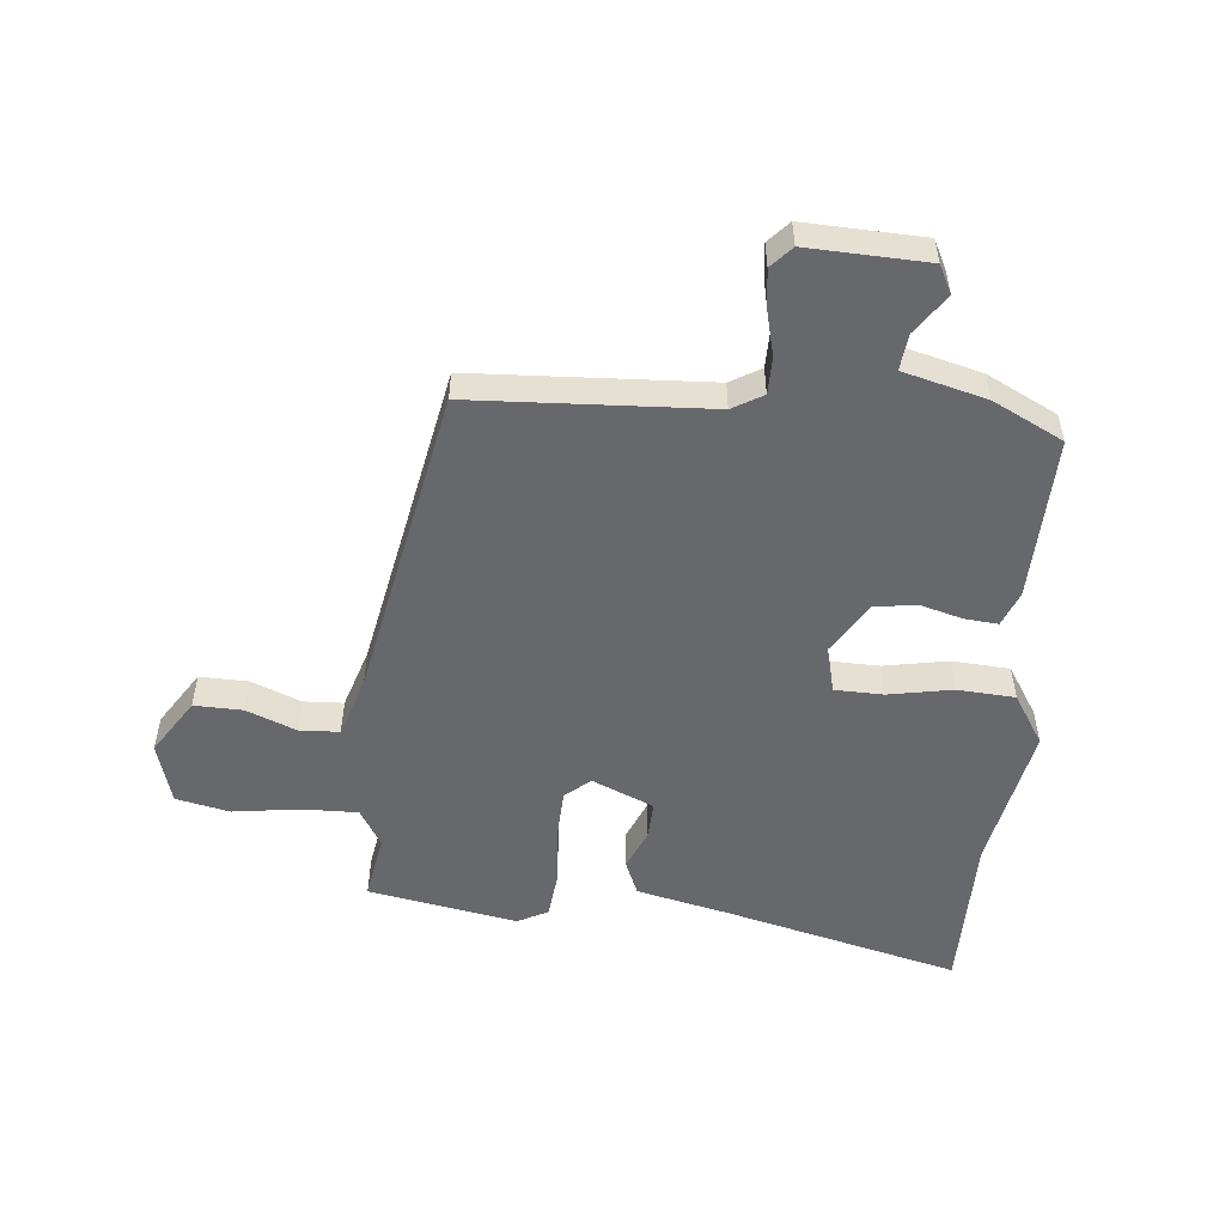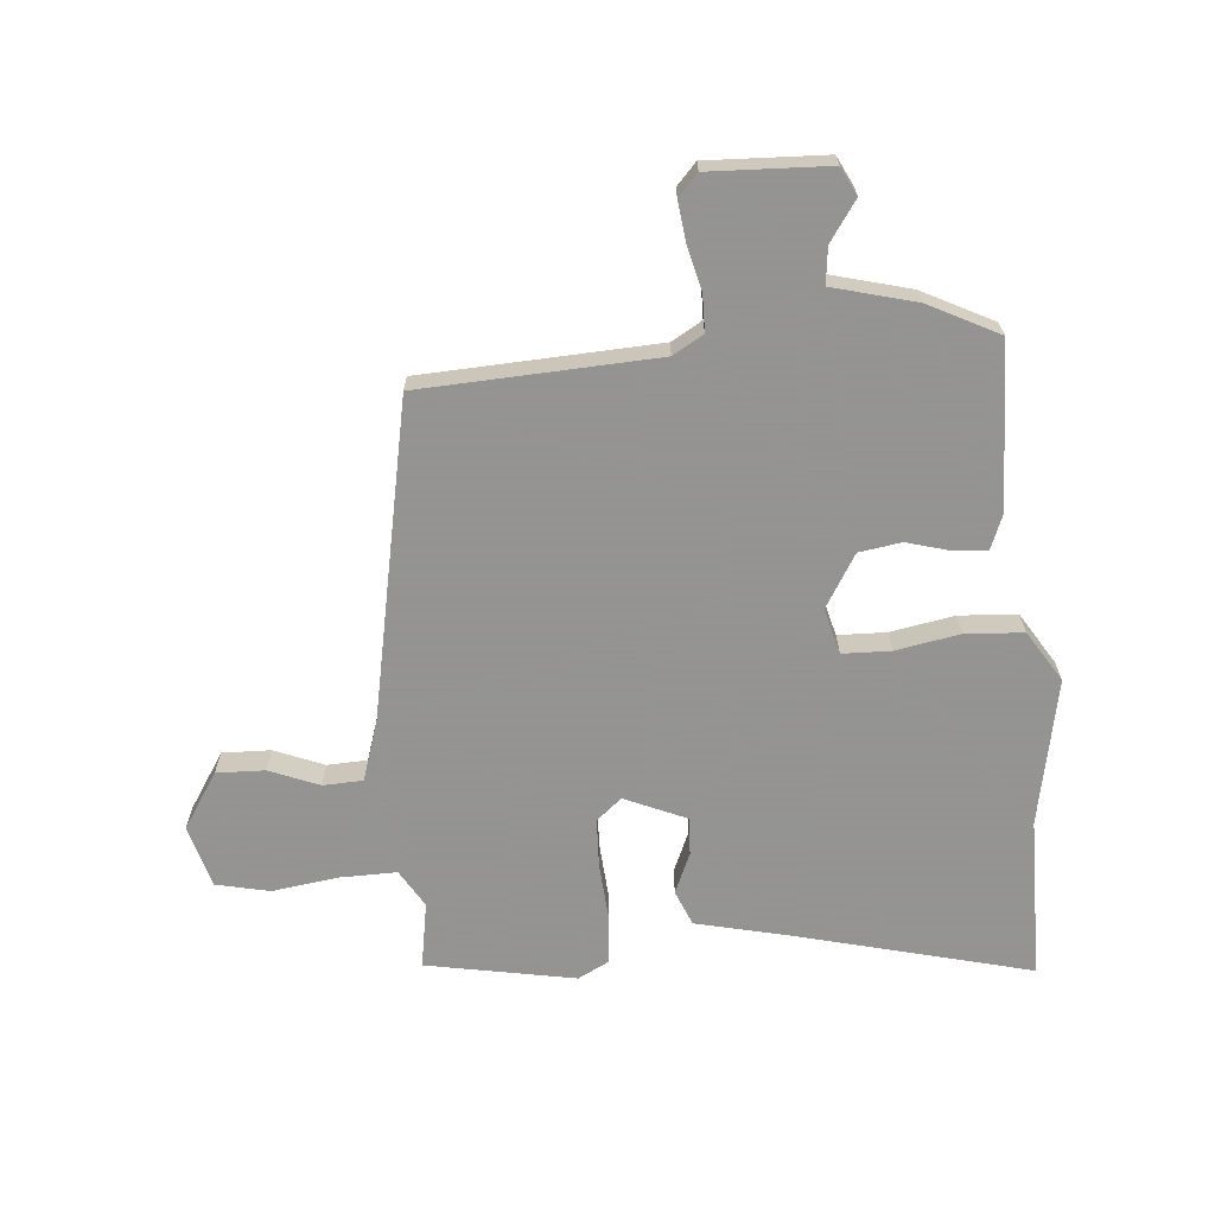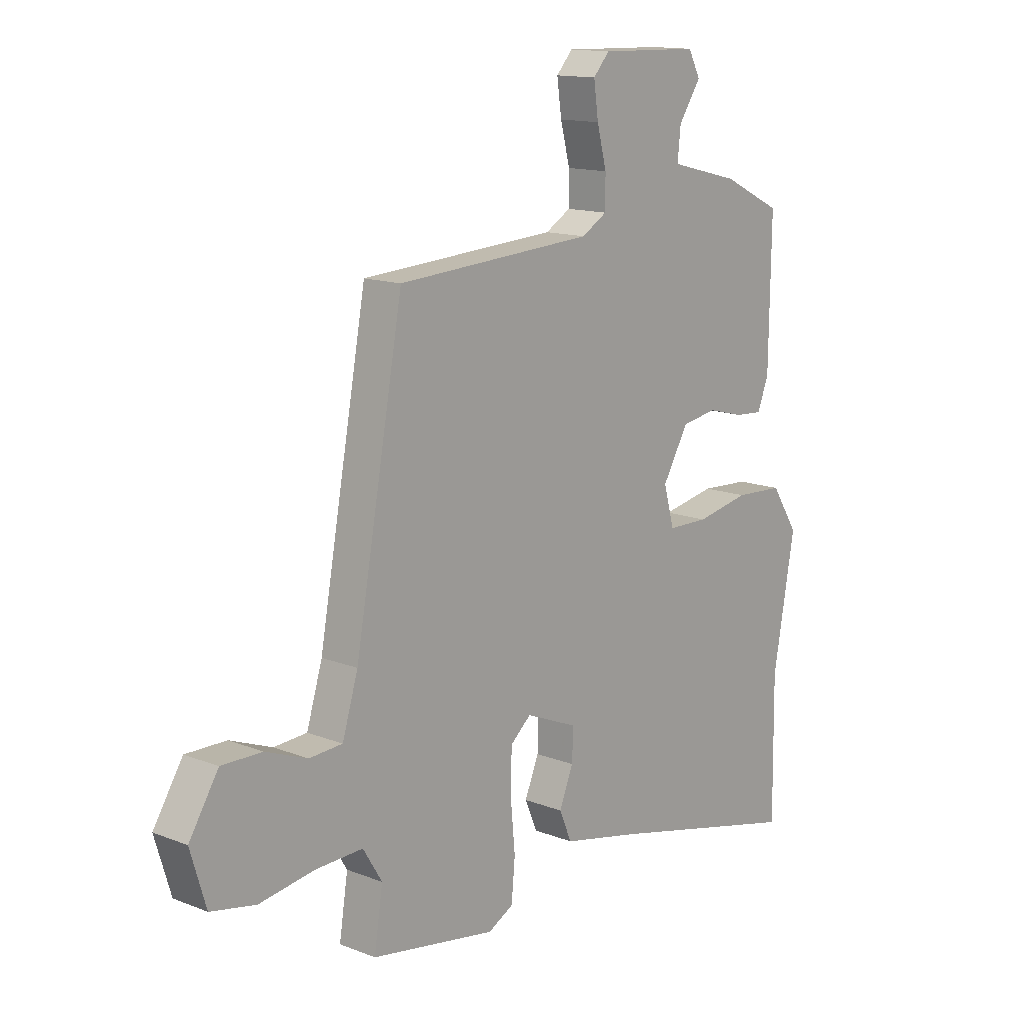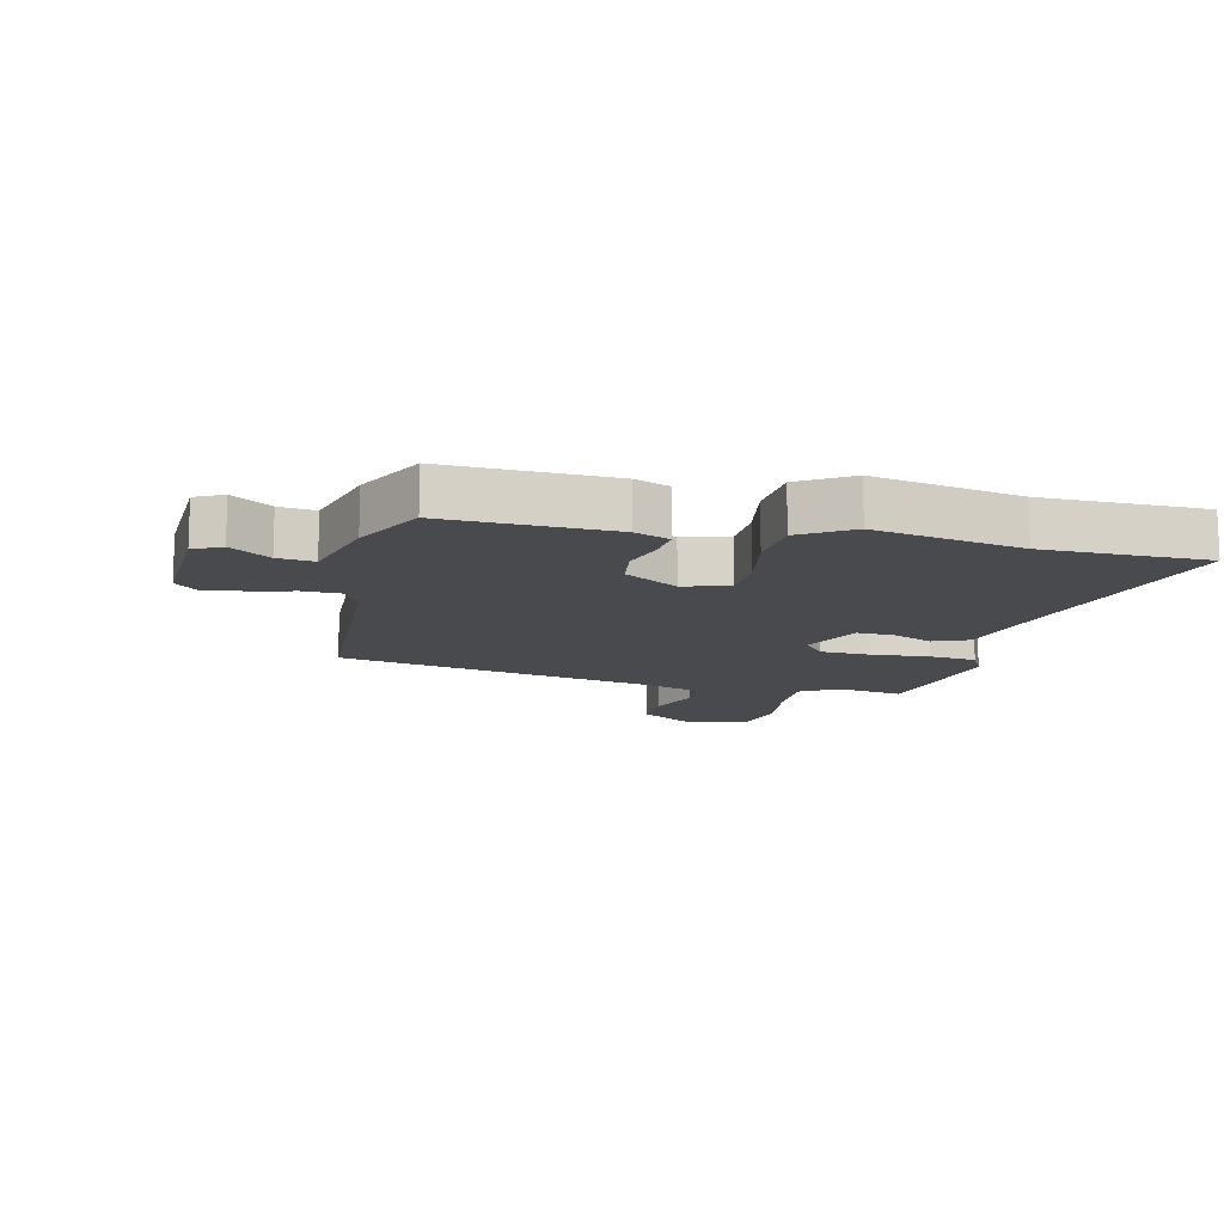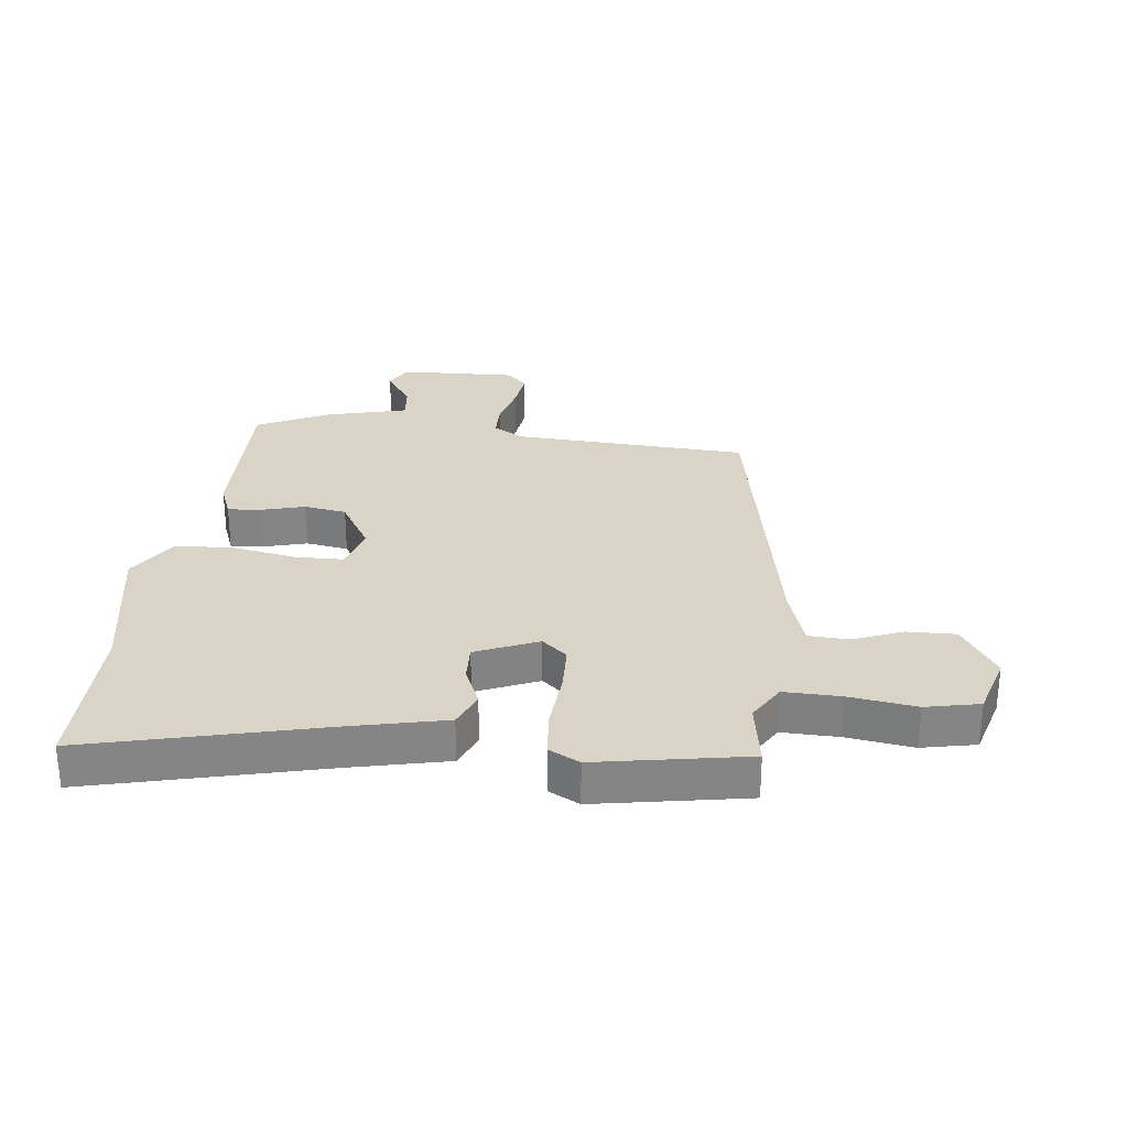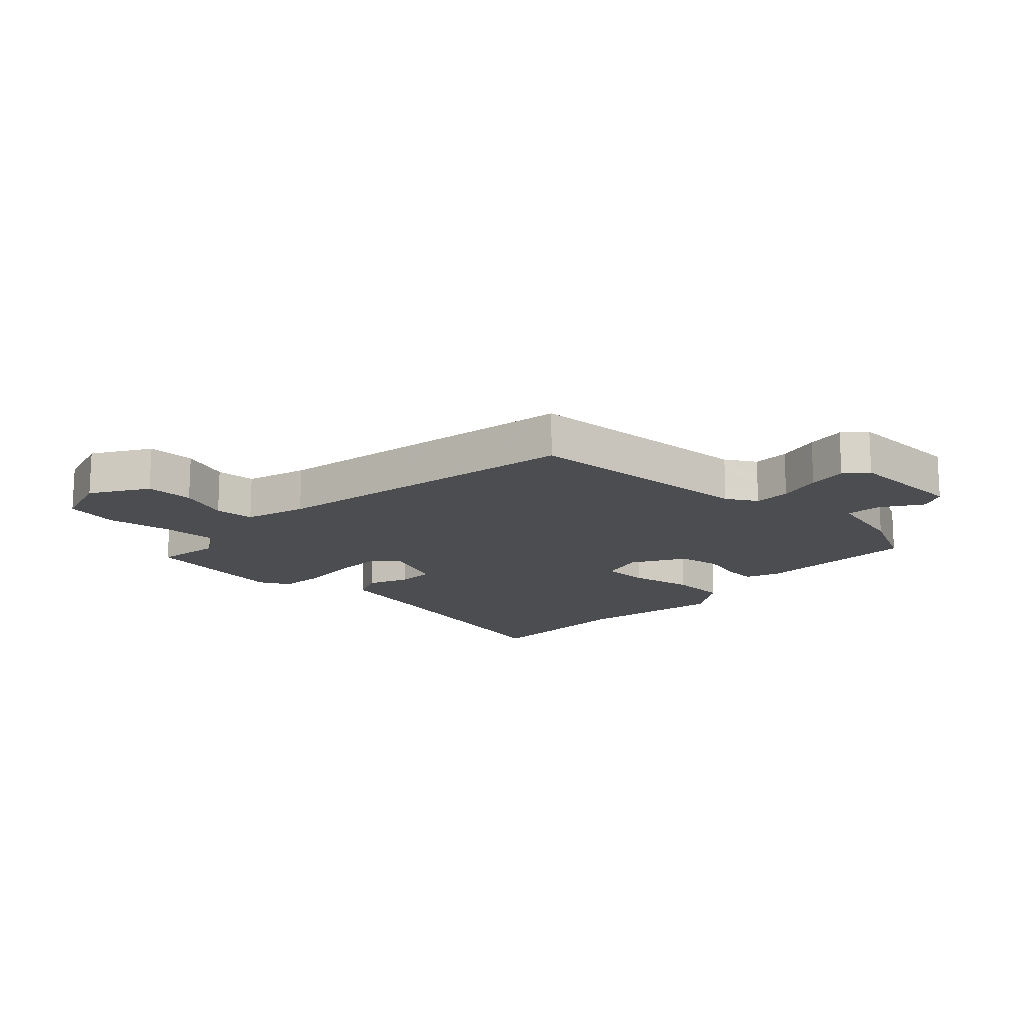
<metadata>
{"format":"obj","ext":"obj","renderer":"f3d","projection":"perspective","resolution":1024,"background":"white","views":[{"elev":-52.4,"azim":-6.1,"up":"+Y"},{"elev":-66.9,"azim":4.0,"up":"+Y"},{"elev":13.9,"azim":-49.0,"up":"+Z"},{"elev":-12.8,"azim":75.8,"up":"+Y"},{"elev":28.7,"azim":-173.9,"up":"+Y"},{"elev":-15.6,"azim":-43.5,"up":"+Y"}]}
</metadata>
<code>
v 0.498 0.07 -0.307
v 0.501 0.07 -0.575
v 0.113 0.07 -0.483
v -0.044 0.07 -0.449
v -0.069 0.07 -0.391
v -0.041 0.07 -0.323
v -0.039 0.07 -0.261
v -0.142 0.07 -0.218
v -0.183 0.07 -0.254
v -0.185 0.07 -0.336
v -0.176 0.07 -0.433
v -0.183 0.07 -0.511
v -0.233 0.07 -0.538
v -0.481 0.07 -0.496
v -0.464 0.07 -0.386
v -0.502 0.07 -0.324
v -0.595 0.07 -0.327
v -0.705 0.07 -0.344
v -0.794 0.07 -0.326
v -0.825 0.07 -0.223
v -0.767 0.07 -0.13
v -0.687 0.07 -0.131
v -0.604 0.07 -0.163
v -0.538 0.07 -0.159
v -0.507 0.07 -0.057
v -0.412 0.07 0.466
v -0.022 0.07 0.491
v 0.028 0.07 0.521
v 0.028 0.07 0.582
v 0.009 0.07 0.655
v 0 0.07 0.72
v 0.032 0.07 0.756
v 0.229 0.07 0.751
v 0.253 0.07 0.705
v 0.209 0.07 0.639
v 0.203 0.07 0.579
v 0.341 0.07 0.545
v 0.458 0.07 0.488
v 0.454 0.07 0.215
v 0.432 0.07 0.157
v 0.377 0.07 0.161
v 0.305 0.07 0.18
v 0.235 0.07 0.168
v 0.184 0.07 0.08
v 0.205 0.07 0.005
v 0.285 0.07 0.004
v 0.391 0.07 0.025
v 0.487 0.07 0.02
v 0.541 0.07 -0.063
v 0.498 0 -0.307
v 0.501 0 -0.575
v 0.113 0 -0.483
v -0.044 0 -0.449
v -0.069 0 -0.391
v -0.041 0 -0.323
v -0.039 0 -0.261
v -0.142 0 -0.218
v -0.183 0 -0.254
v -0.185 0 -0.336
v -0.176 0 -0.433
v -0.183 0 -0.511
v -0.233 0 -0.538
v -0.481 0 -0.496
v -0.464 0 -0.386
v -0.502 0 -0.324
v -0.595 0 -0.327
v -0.705 0 -0.344
v -0.794 0 -0.326
v -0.825 0 -0.223
v -0.767 0 -0.13
v -0.687 0 -0.131
v -0.604 0 -0.163
v -0.538 0 -0.159
v -0.507 0 -0.057
v -0.412 0 0.466
v -0.022 0 0.491
v 0.028 0 0.521
v 0.028 0 0.582
v 0.009 0 0.655
v 0 0 0.72
v 0.032 0 0.756
v 0.229 0 0.751
v 0.253 0 0.705
v 0.209 0 0.639
v 0.203 0 0.579
v 0.341 0 0.545
v 0.458 0 0.488
v 0.454 0 0.215
v 0.432 0 0.157
v 0.377 0 0.161
v 0.305 0 0.18
v 0.235 0 0.168
v 0.184 0 0.08
v 0.205 0 0.005
v 0.285 0 0.004
v 0.391 0 0.025
v 0.487 0 0.02
v 0.541 0 -0.063
f 46 47 48 49
f 45 46 49 1
f 39 40 41 42
f 39 42 43
f 36 37 38 39
f 36 39 43
f 32 33 34 35
f 32 35 36
f 29 30 31 32
f 28 29 32 36
f 27 28 36 43
f 25 26 27 43
f 20 21 22 23
f 20 23 24
f 17 18 19 20
f 16 17 20 24
f 15 16 24 25
f 13 14 15
f 10 11 12 13
f 9 10 13 15
f 8 9 15 25
f 3 4 5 6
f 3 6 7
f 45 1 2 3
f 44 45 3 7
f 25 43 44
f 7 8 25 44
f 98 97 96 95
f 50 98 95 94
f 91 90 89 88
f 92 91 88
f 88 87 86 85
f 92 88 85
f 84 83 82 81
f 85 84 81
f 81 80 79 78
f 85 81 78 77
f 92 85 77 76
f 92 76 75 74
f 72 71 70 69
f 73 72 69
f 69 68 67 66
f 73 69 66 65
f 74 73 65 64
f 64 63 62
f 62 61 60 59
f 64 62 59 58
f 74 64 58 57
f 55 54 53 52
f 56 55 52
f 52 51 50 94
f 56 52 94 93
f 93 92 74
f 93 74 57 56
f 1 50 51 2
f 2 51 52 3
f 3 52 53 4
f 4 53 54 5
f 5 54 55 6
f 6 55 56 7
f 7 56 57 8
f 8 57 58 9
f 9 58 59 10
f 10 59 60 11
f 11 60 61 12
f 12 61 62 13
f 13 62 63 14
f 14 63 64 15
f 15 64 65 16
f 16 65 66 17
f 17 66 67 18
f 18 67 68 19
f 19 68 69 20
f 20 69 70 21
f 21 70 71 22
f 22 71 72 23
f 23 72 73 24
f 24 73 74 25
f 25 74 75 26
f 26 75 76 27
f 27 76 77 28
f 28 77 78 29
f 29 78 79 30
f 30 79 80 31
f 31 80 81 32
f 32 81 82 33
f 33 82 83 34
f 34 83 84 35
f 35 84 85 36
f 36 85 86 37
f 37 86 87 38
f 38 87 88 39
f 39 88 89 40
f 40 89 90 41
f 41 90 91 42
f 42 91 92 43
f 43 92 93 44
f 44 93 94 45
f 45 94 95 46
f 46 95 96 47
f 47 96 97 48
f 48 97 98 49
f 49 98 50 1

</code>
